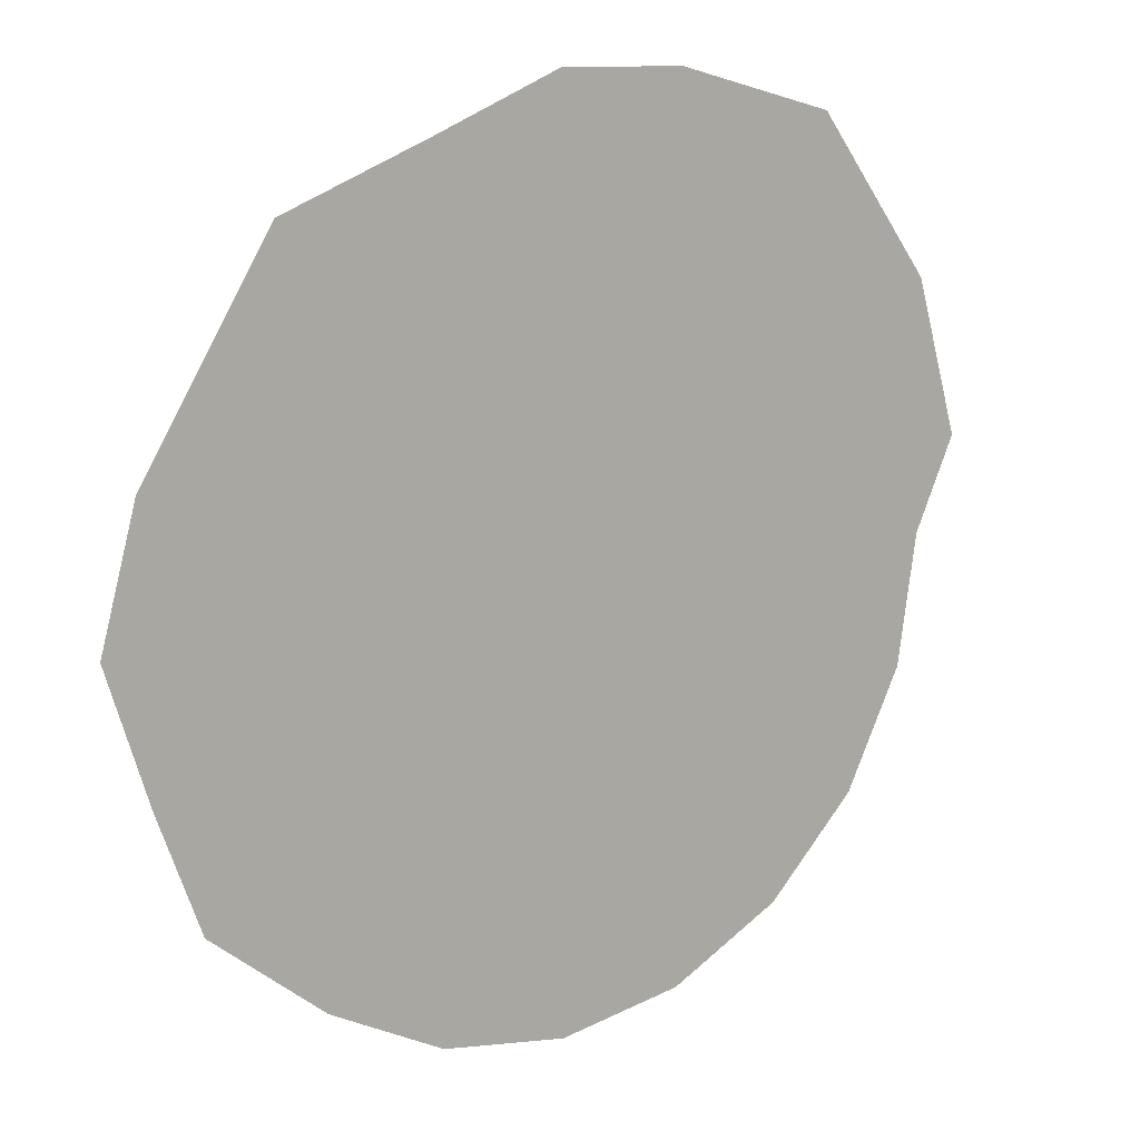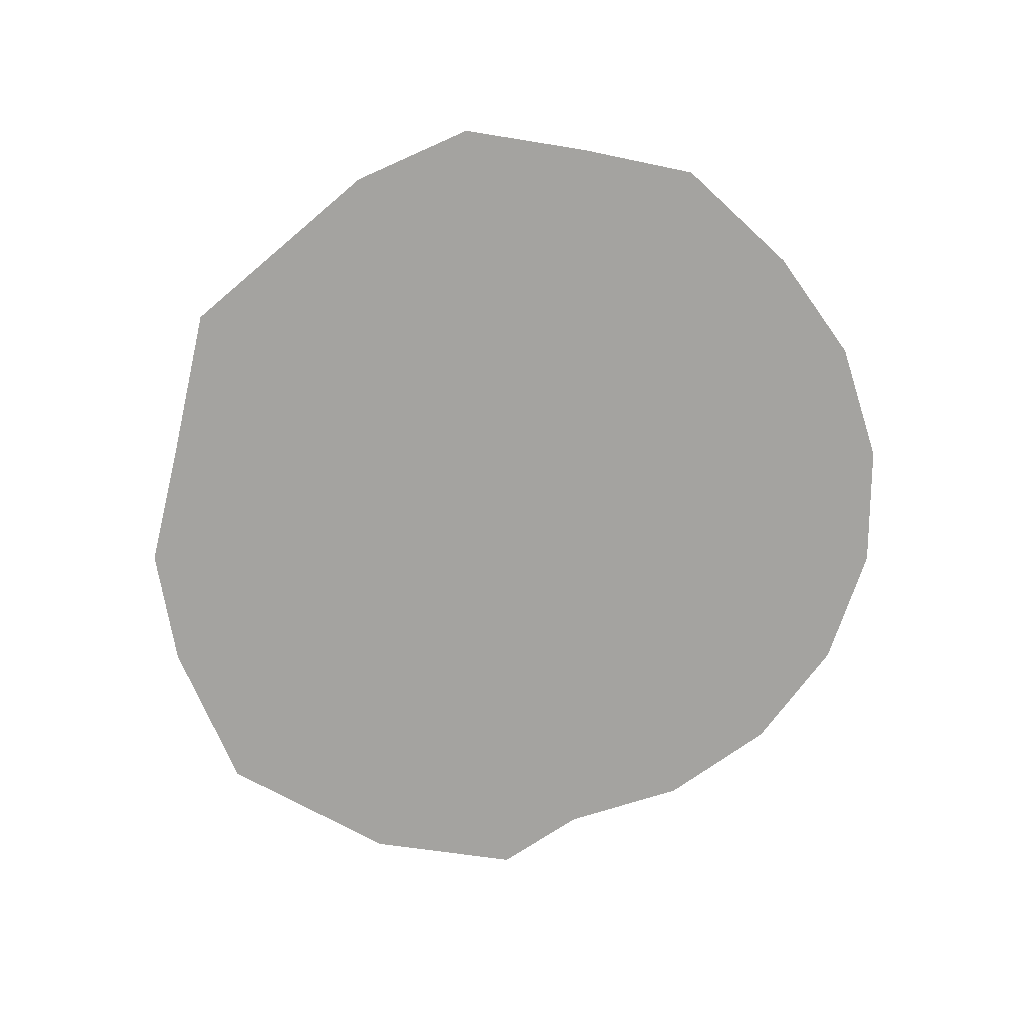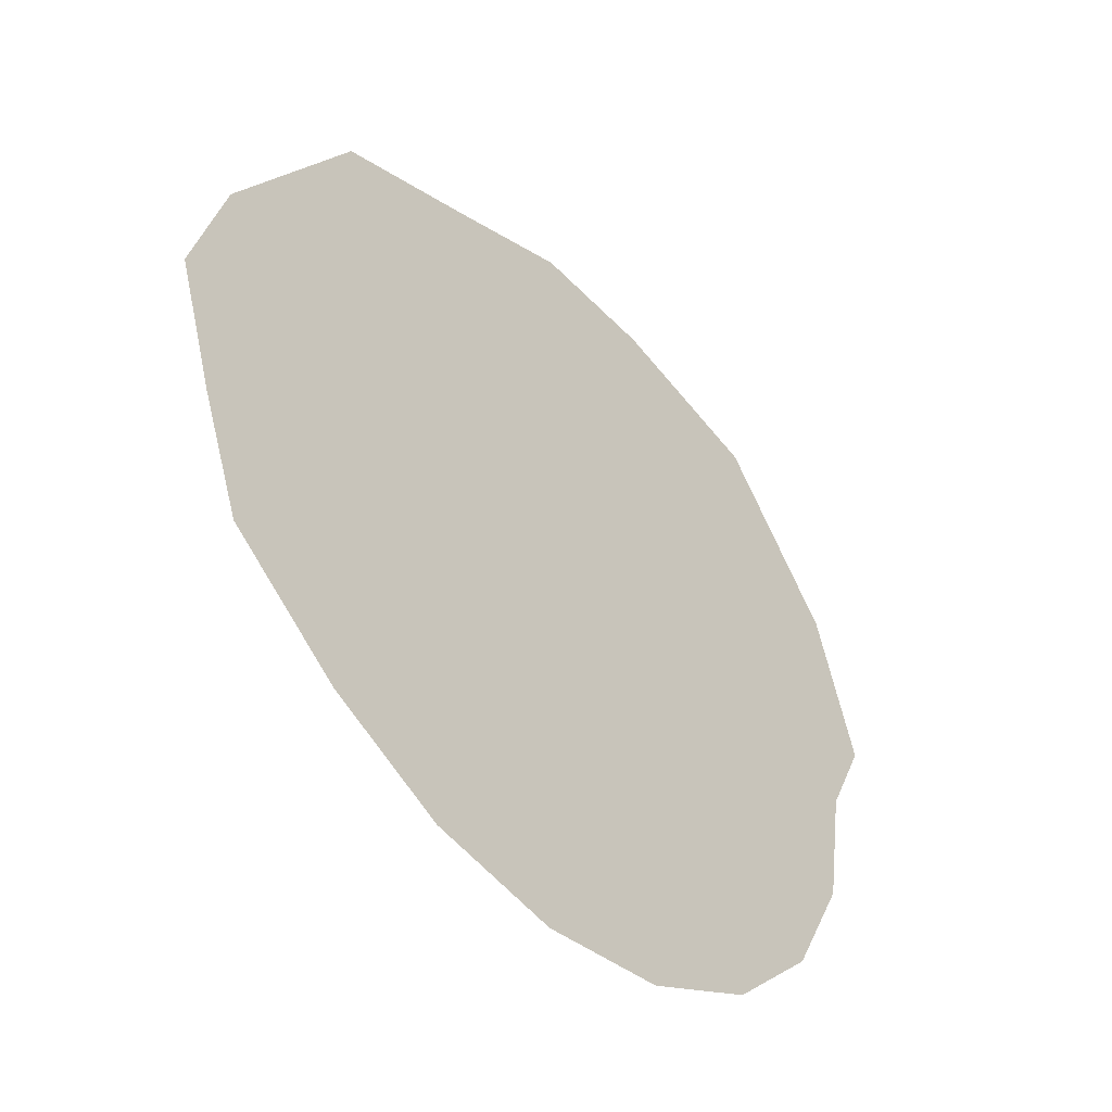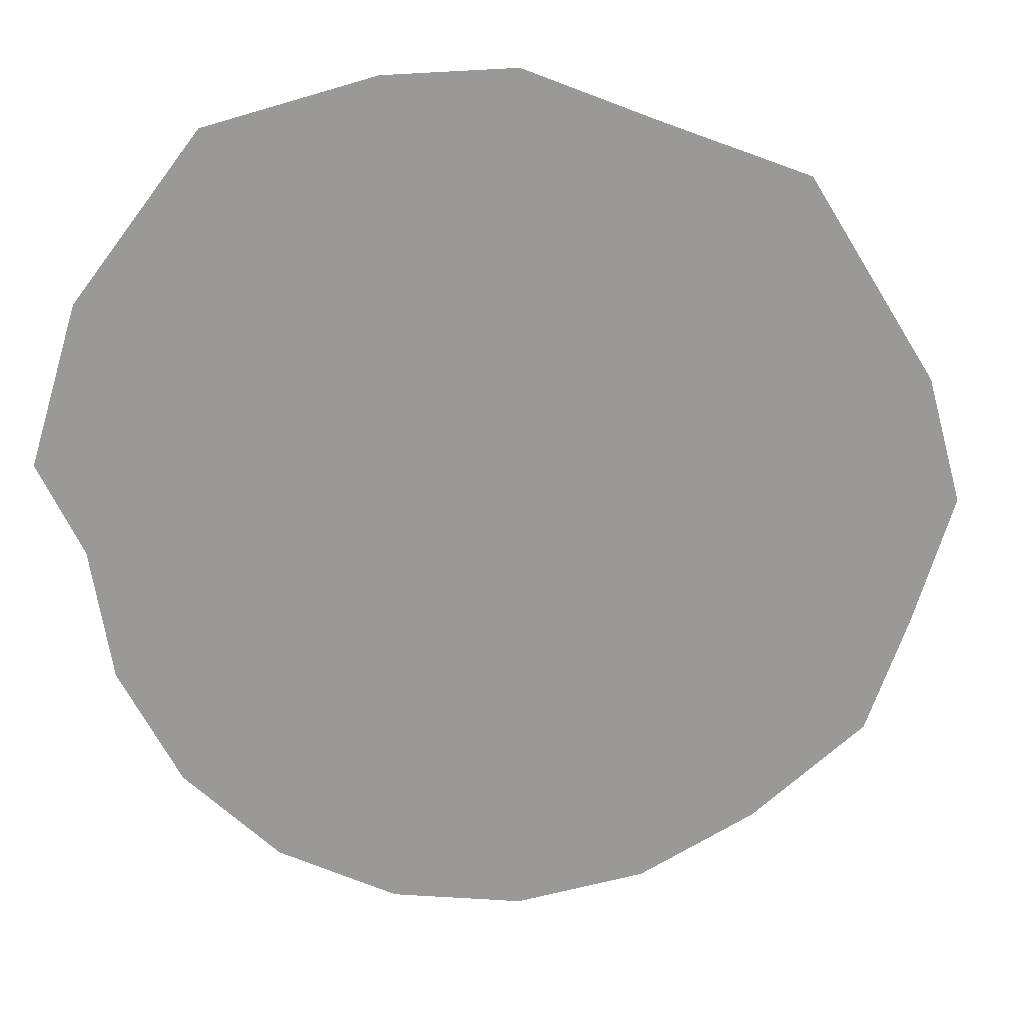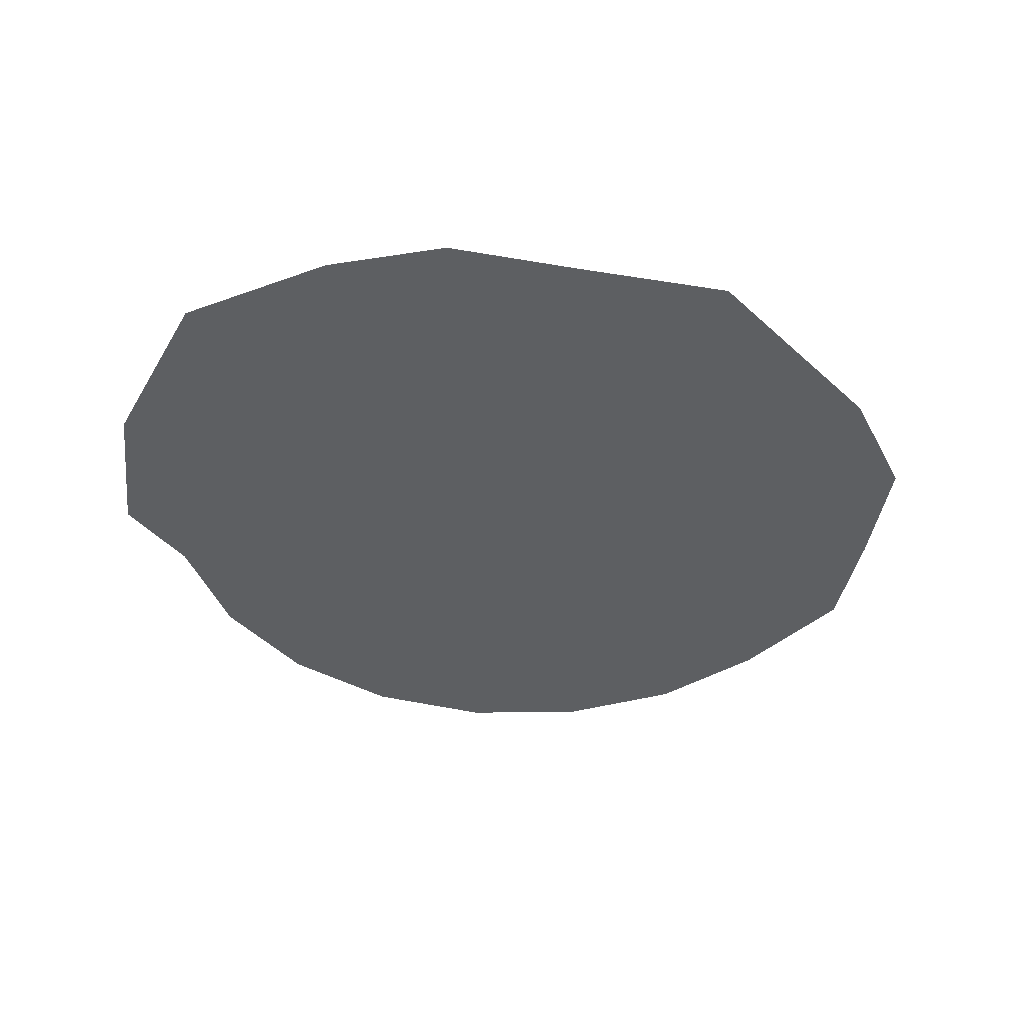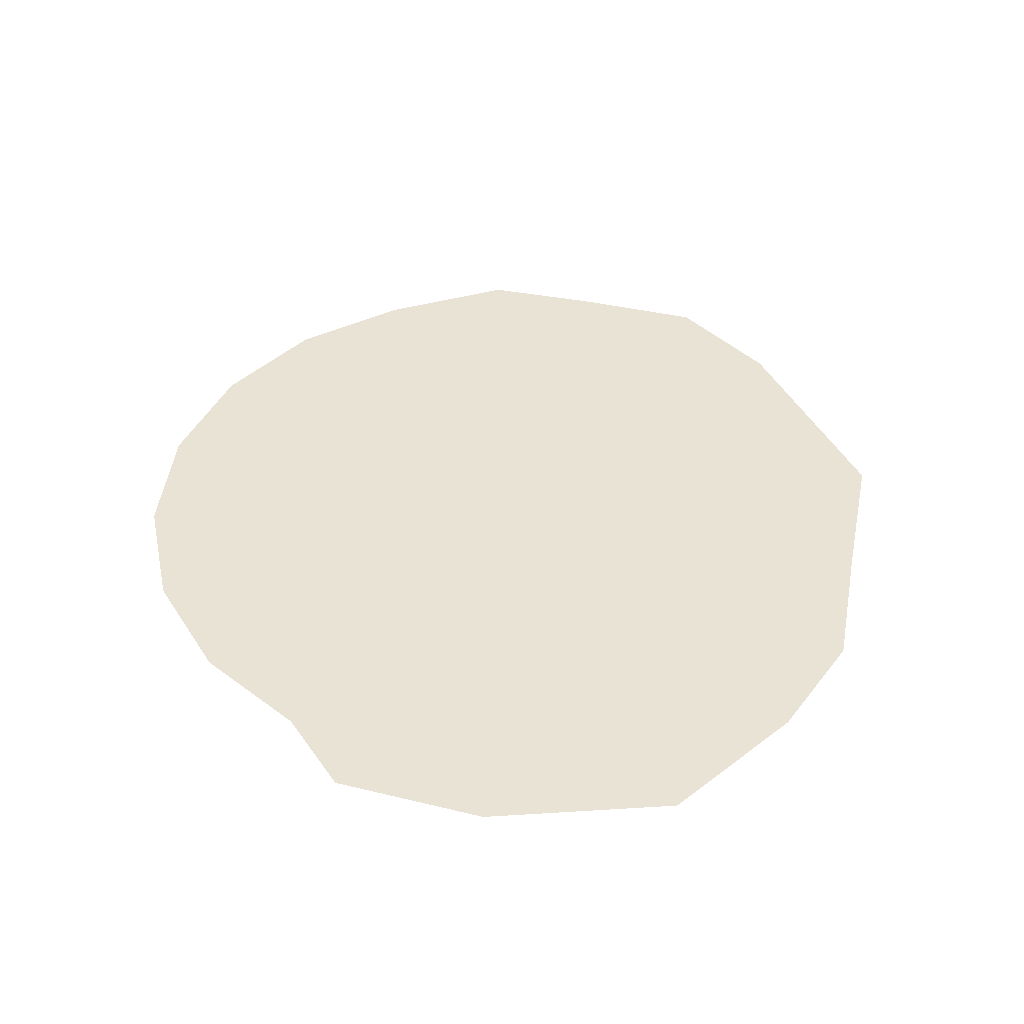
<metadata>
{"format":"obj","ext":"obj","renderer":"f3d","projection":"perspective","resolution":1024,"background":"white","views":[{"elev":12.4,"azim":144.2,"up":"+Z"},{"elev":-72.8,"azim":98.6,"up":"+Y"},{"elev":-47.5,"azim":131.4,"up":"+Z"},{"elev":21.3,"azim":-9.4,"up":"+Z"},{"elev":-39.5,"azim":9.9,"up":"+Y"},{"elev":42.0,"azim":-57.0,"up":"+Y"}]}
</metadata>
<code>
g default
v 5.428 -0.3915 -1.732
v 4.848 -0.3915 -3.295
v 3.295 -0.3915 -4.535
v 1.732 -0.3915 -5.331
v 1e-06 -0.3915 -5.605
v -1.732 -0.3915 -5.331
v -3.295 -0.3915 -4.535
v -4.535 -0.3915 -3.295
v -5.331 -0.3915 -1.732
v -5.605 -0.3915 1e-06
v -6.181 -0.3915 1.224
v -5.565 -0.3915 3.295
v -3.937 -0.3915 5.431
v -1.732 -0.3915 6.003
v 0 -0.3915 6.039
v 1.732 -0.3915 5.331
v 3.767 -0.3915 4.535
v 4.535 -0.3915 3.295
v 5.504 -0.3915 1.732
v 5.983 -0.3915 1e-06
v 1e-06 -0.3915 1e-06
g pCylinder1
f 1 2 21
f 2 3 21
f 3 4 21
f 4 5 21
f 5 6 21
f 6 7 21
f 7 8 21
f 8 9 21
f 9 10 21
f 10 11 21
f 11 12 21
f 12 13 21
f 13 14 21
f 14 15 21
f 15 16 21
f 16 17 21
f 17 18 21
f 18 19 21
f 19 20 21
f 20 1 21

</code>
